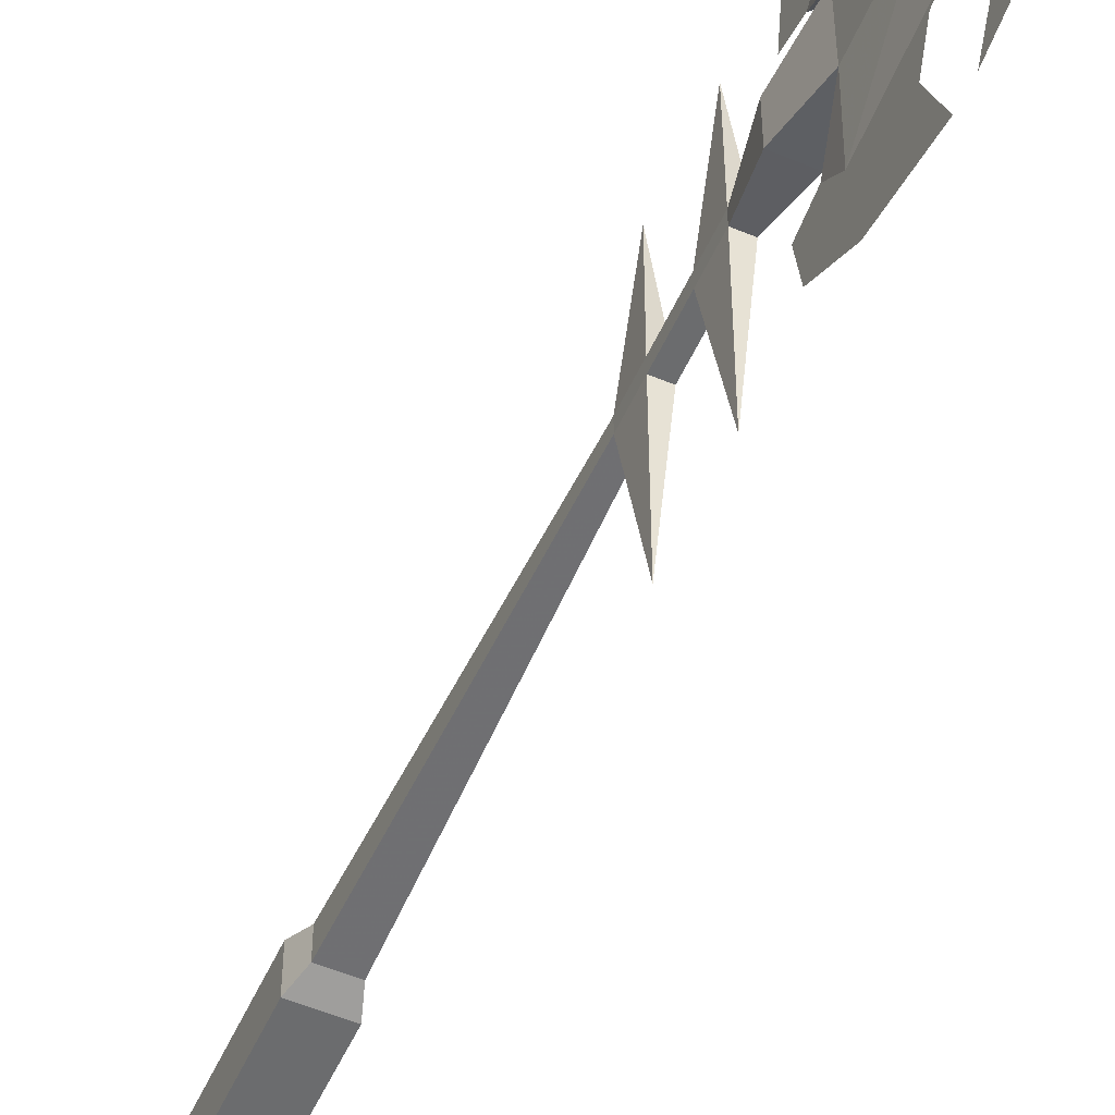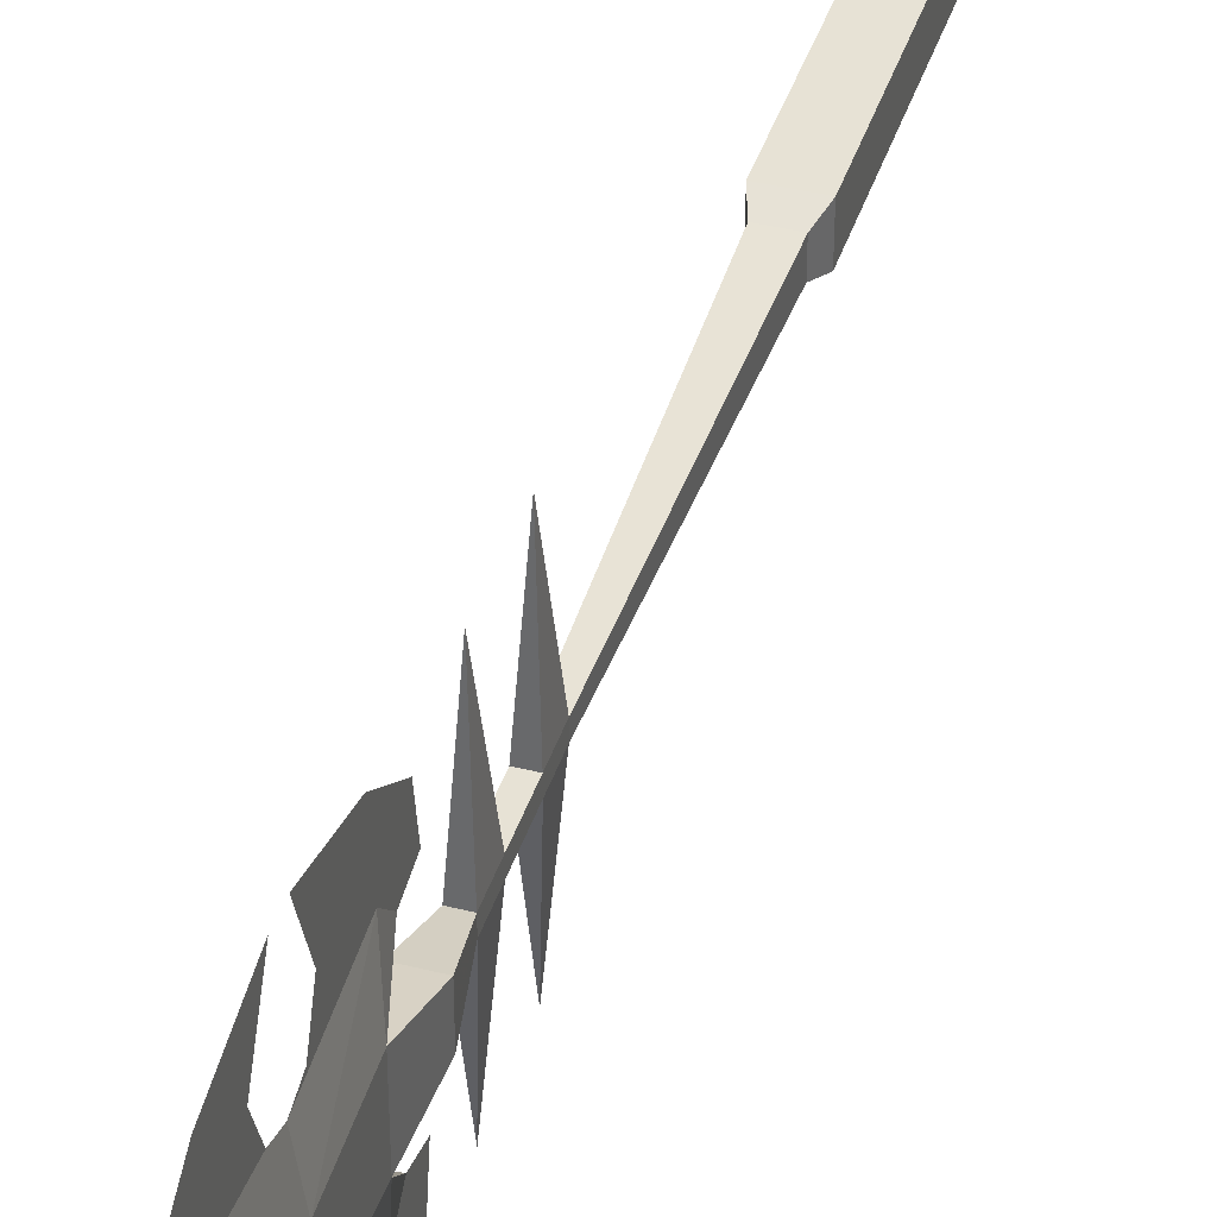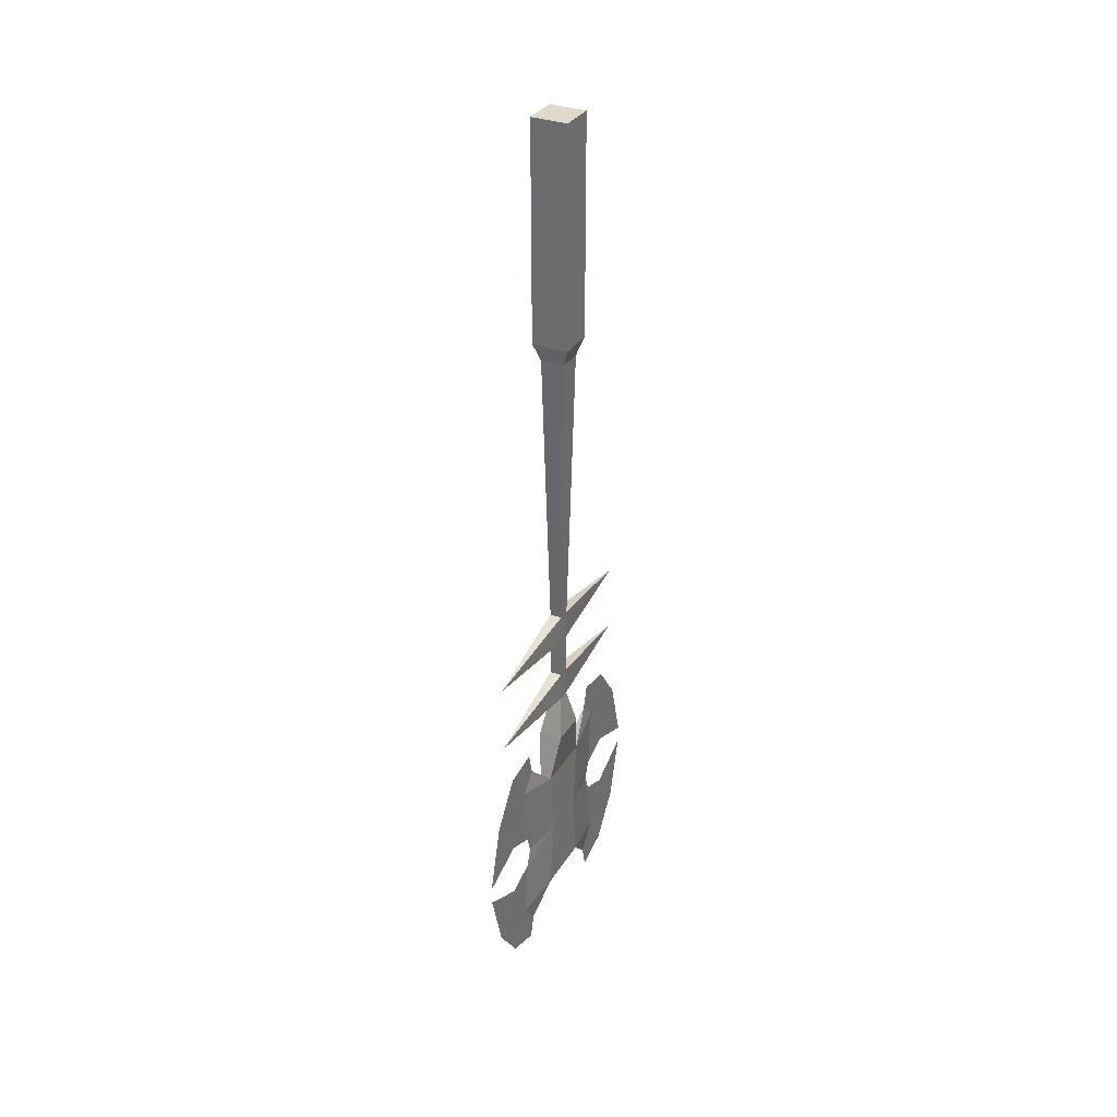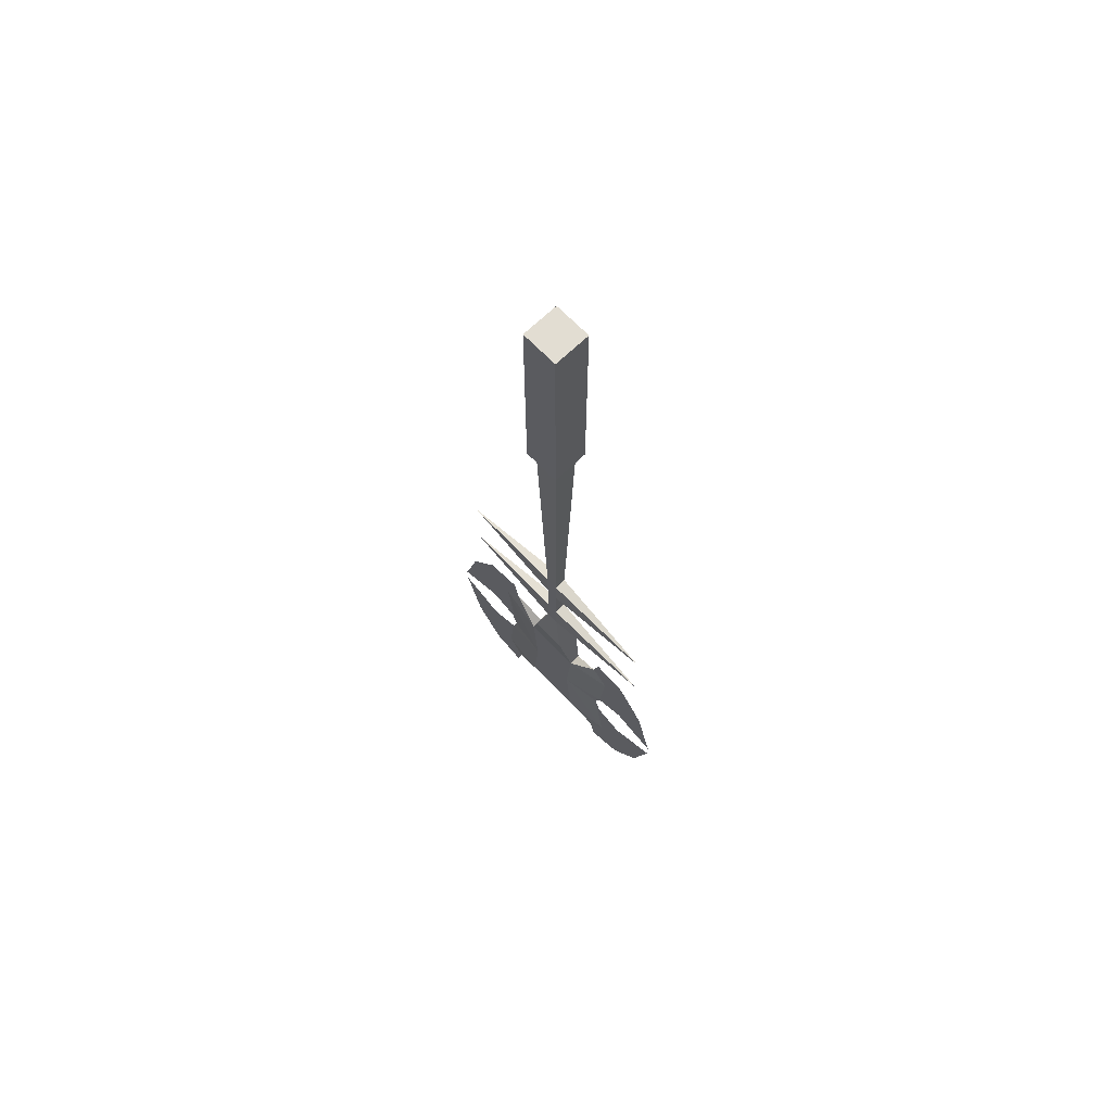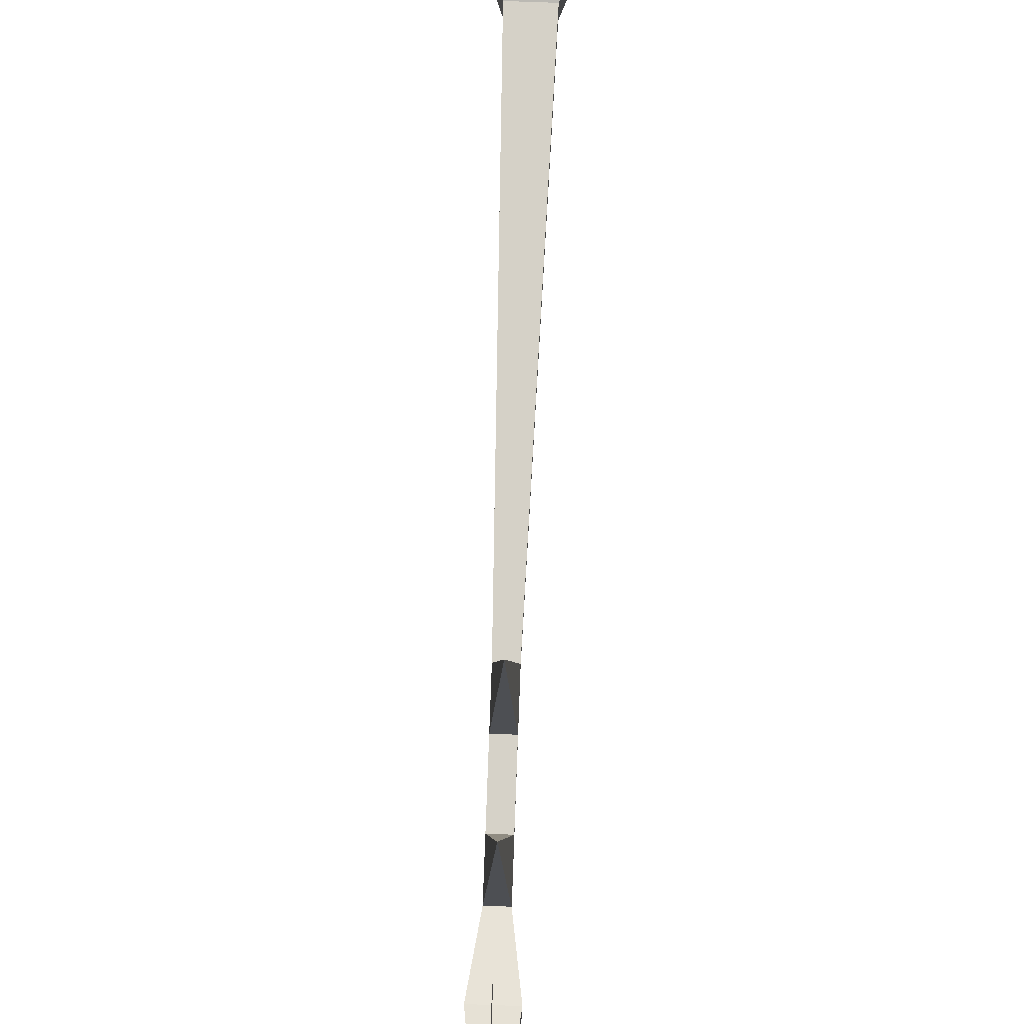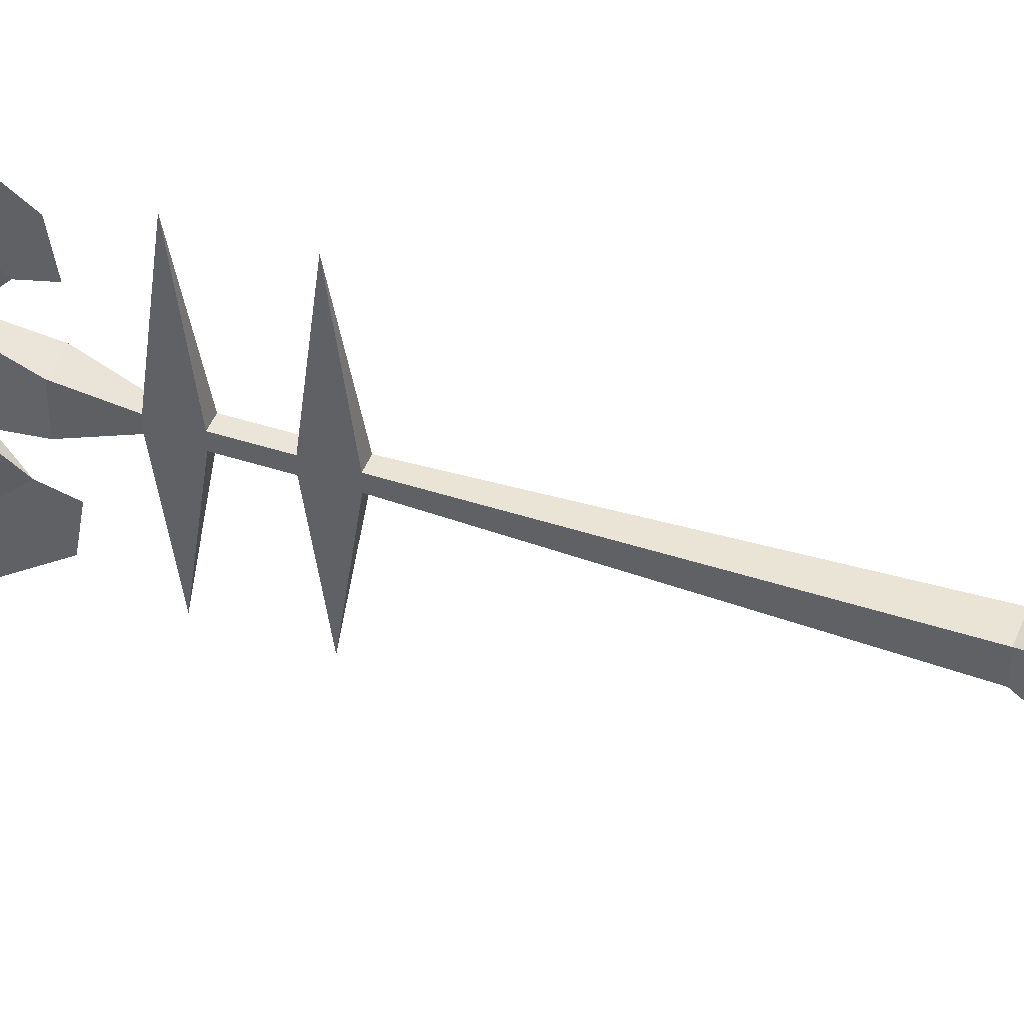
<metadata>
{"format":"obj","ext":"obj","renderer":"f3d","projection":"perspective","resolution":1024,"background":"white","views":[{"elev":-53.6,"azim":-24.0,"up":"+Z"},{"elev":40.5,"azim":17.1,"up":"+Z"},{"elev":33.1,"azim":27.1,"up":"+Y"},{"elev":68.1,"azim":-44.0,"up":"+Y"},{"elev":78.3,"azim":2.1,"up":"+Z"},{"elev":45.2,"azim":110.6,"up":"+Z"}]}
</metadata>
<code>
v -0.03906 -1.125 -0.7344
v -0.03906 -1.125 -0.75
v -0.03906 -1.164 -0.75
v -0.03906 -1.164 -0.7344
v -0.03125 -1.148 -0.5859
v -0.02344 -1.125 -0.7344
v -0.01562 -0.75 -0.7266
v -0.04688 -0.75 -0.7266
v -0.04688 -0.75 -0.7578
v -0.02344 -1.125 -0.75
v -0.03125 -1.148 -0.8984
v -0.02344 -1.164 -0.75
v -0.02344 -1.219 -0.75
v -0.03906 -1.219 -0.75
v -0.03906 -1.219 -0.7344
v -0.02344 -1.164 -0.7344
v -0.01562 -0.75 -0.7578
v -0.007812 -0.7266 -0.7656
v -0.007812 -0.7266 -0.7188
v -0.05469 -0.7266 -0.7188
v -0.05469 -0.7266 -0.7656
v -0.05469 -0.4453 -0.7656
v -0.007812 -0.4453 -0.7656
v -0.007812 -0.4453 -0.7188
v -0.05469 -0.4453 -0.7188
v -0.02344 -1.375 -0.7812
v -0.03125 -1.336 -0.8203
v -0.03906 -1.375 -0.7812
v -0.04688 -1.312 -0.7656
v -0.01562 -1.312 -0.7656
v -0.02344 -1.375 -0.7031
v -0.02344 -1.469 -0.7734
v -0.03125 -1.359 -0.8438
v -0.03906 -1.469 -0.7734
v -0.03906 -1.469 -0.7109
v -0.03906 -1.375 -0.7031
v -0.04688 -1.312 -0.7188
v -0.03906 -1.258 -0.7344
v -0.03906 -1.258 -0.75
v -0.02344 -1.258 -0.75
v -0.01562 -1.312 -0.7188
v -0.03125 -1.336 -0.6641
v -0.03125 -1.359 -0.6406
v -0.02344 -1.469 -0.7109
v -0.02344 -1.562 -0.7812
v -0.03125 -1.57 -0.8438
v -0.03125 -1.469 -0.8281
v -0.03125 -1.445 -0.8359
v -0.03125 -1.492 -0.8359
v -0.03906 -1.562 -0.7812
v -0.03906 -1.562 -0.7031
v -0.03125 -1.57 -0.6406
v -0.03125 -1.469 -0.6562
v -0.03125 -1.445 -0.6484
v -0.03125 -1.305 -0.6562
v -0.03125 -1.312 -0.6094
v -0.03125 -1.367 -0.5703
v -0.03125 -1.453 -0.5469
v -0.03125 -1.43 -0.6094
v -0.03125 -1.453 -0.9375
v -0.03125 -1.43 -0.875
v -0.03125 -1.367 -0.9141
v -0.03125 -1.312 -0.875
v -0.03125 -1.305 -0.8281
v -0.03125 -1.602 -0.8203
v -0.02344 -1.562 -0.7031
v -0.03125 -1.602 -0.6641
v -0.03125 -1.492 -0.6484
v -0.03125 -1.617 -0.875
v -0.03125 -1.562 -0.9141
v -0.03125 -1.477 -0.9375
v -0.03125 -1.508 -0.875
v -0.03125 -1.633 -0.8281
v -0.03125 -1.477 -0.5469
v -0.03125 -1.508 -0.6094
v -0.03125 -1.562 -0.5703
v -0.03125 -1.617 -0.6094
v -0.03125 -1.633 -0.6562
v -0.02344 -1.258 -0.7344
v -0.03125 -1.242 -0.5859
v -0.03125 -1.242 -0.8984
v -0.02344 -1.219 -0.7344
f 1 2 3
f 1 3 4
f 10 6 16
f 10 16 12
f 7 17 18
f 7 18 19
f 7 19 8
f 8 19 20
f 8 20 9
f 9 20 21
f 9 21 17
f 17 21 18
f 18 21 22
f 18 22 23
f 18 23 19
f 19 23 24
f 19 24 20
f 20 24 25
f 20 25 21
f 21 25 22
f 22 25 23
f 23 25 24
f 38 15 39
f 39 15 14
f 40 13 79
f 13 82 79
f 1 4 5
f 1 5 6
f 2 10 11
f 2 11 3
f 3 11 12
f 4 16 5
f 5 16 6
f 5 6 16
f 6 5 1
f 10 12 11
f 26 27 28
f 26 28 29
f 26 29 30
f 26 30 31
f 26 31 32
f 26 32 33
f 26 33 27
f 27 33 28
f 28 33 34
f 28 34 35
f 28 35 36
f 28 36 37
f 28 37 29
f 29 37 38
f 29 38 39
f 29 39 30
f 30 39 40
f 30 40 41
f 30 41 31
f 31 41 36
f 31 36 42
f 31 42 43
f 31 43 44
f 31 44 32
f 32 44 45
f 32 45 46
f 32 46 47
f 32 47 48
f 32 48 33
f 33 48 47
f 33 47 34
f 34 47 49
f 34 49 46
f 34 46 50
f 34 50 51
f 34 51 35
f 35 51 52
f 35 52 53
f 35 53 54
f 35 54 43
f 35 43 36
f 36 43 42
f 42 43 55
f 42 55 56
f 42 56 43
f 43 56 57
f 43 57 58
f 43 58 59
f 43 59 58
f 43 58 57
f 43 57 56
f 43 56 55
f 60 33 61
f 60 61 33
f 60 33 62
f 60 62 33
f 33 62 63
f 33 63 62
f 63 33 27
f 63 27 64
f 63 64 33
f 33 64 27
f 33 61 48
f 33 48 61
f 50 65 45
f 50 45 66
f 50 66 51
f 51 66 67
f 51 67 52
f 52 67 66
f 52 66 44
f 52 44 68
f 52 68 53
f 53 68 44
f 53 44 43
f 53 43 54
f 54 43 59
f 54 59 43
f 65 50 46
f 65 46 45
f 46 65 69
f 46 69 70
f 46 70 71
f 46 71 72
f 46 72 71
f 46 71 70
f 46 70 69
f 46 69 73
f 46 73 65
f 65 73 69
f 47 46 49
f 49 46 72
f 49 72 46
f 74 52 75
f 74 75 52
f 74 52 76
f 74 76 52
f 52 76 77
f 52 77 76
f 77 52 67
f 77 67 78
f 77 78 52
f 52 78 67
f 52 75 68
f 52 68 75
f 44 66 45
f 41 37 36
f 37 41 79
f 37 79 38
f 38 79 80
f 38 80 15
f 39 14 81
f 39 81 40
f 40 81 13
f 40 79 41
f 79 82 80
f 80 82 15
f 13 81 14
f 1 6 7
f 1 7 8
f 1 8 2
f 2 8 9
f 2 9 10
f 3 12 13
f 3 13 14
f 3 14 4
f 4 14 15
f 4 15 16
f 9 17 10
f 10 17 6
f 17 7 6
f 15 82 16
f 16 82 12
f 12 82 13

</code>
